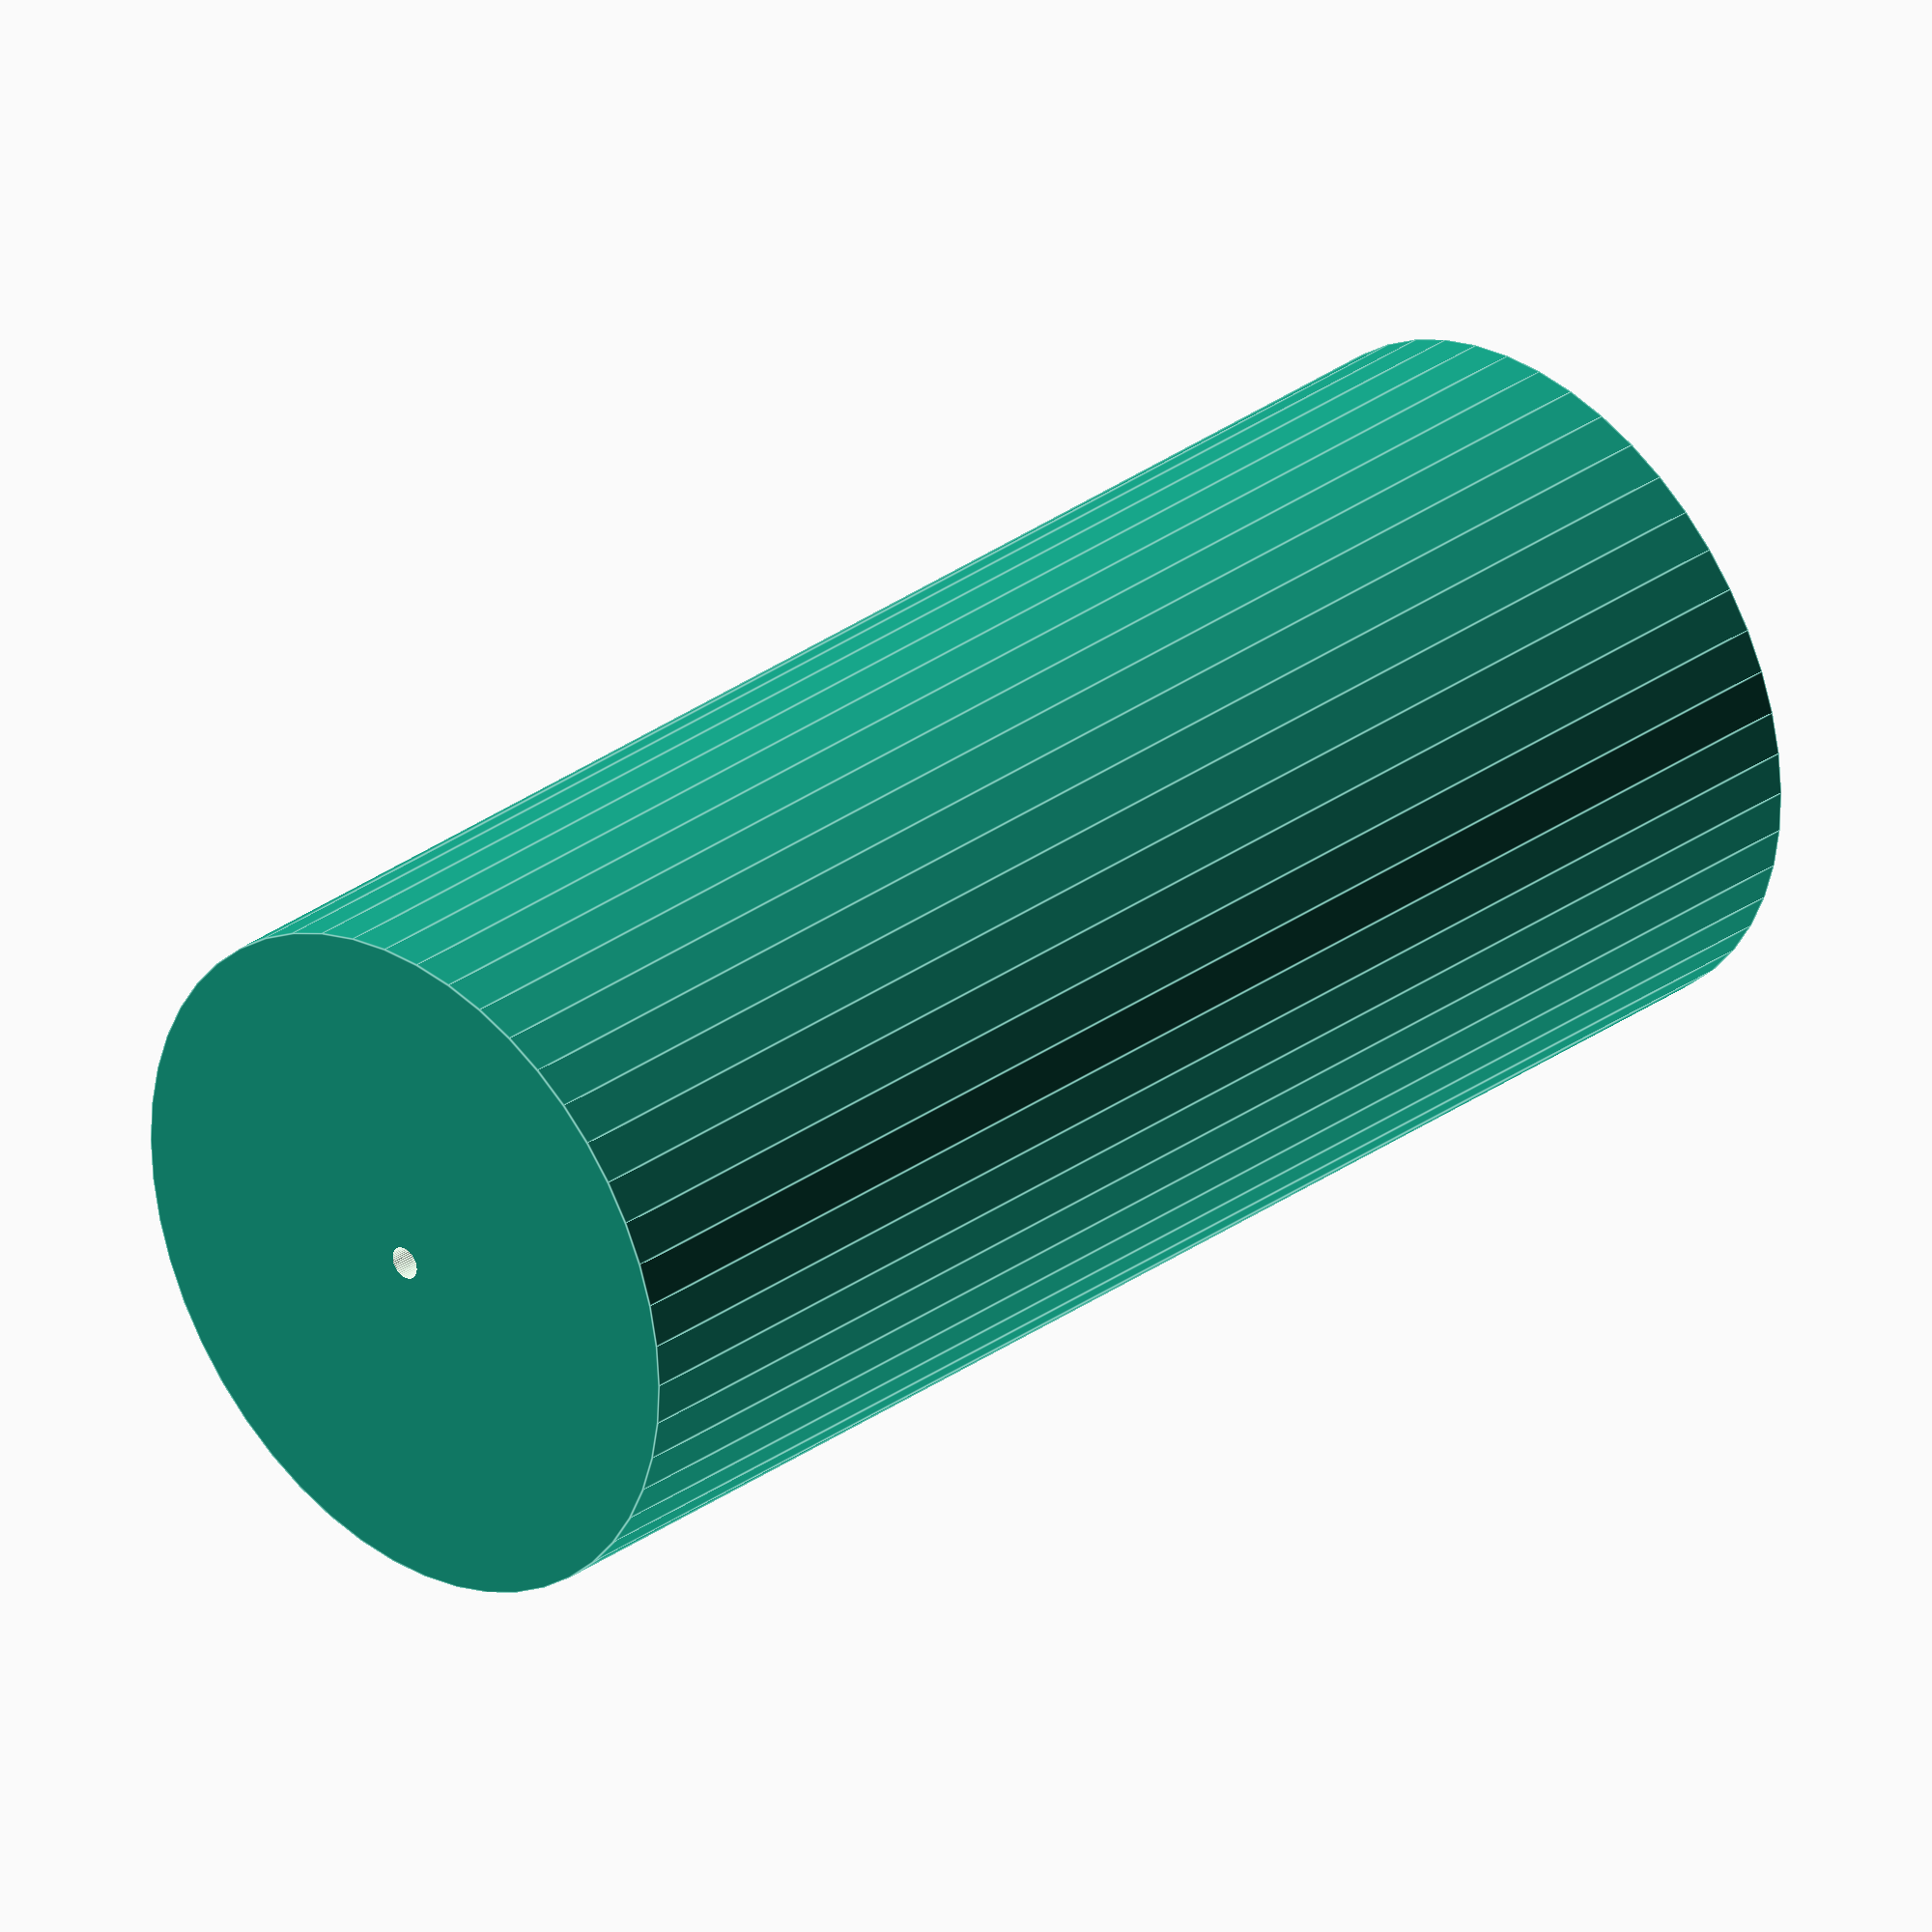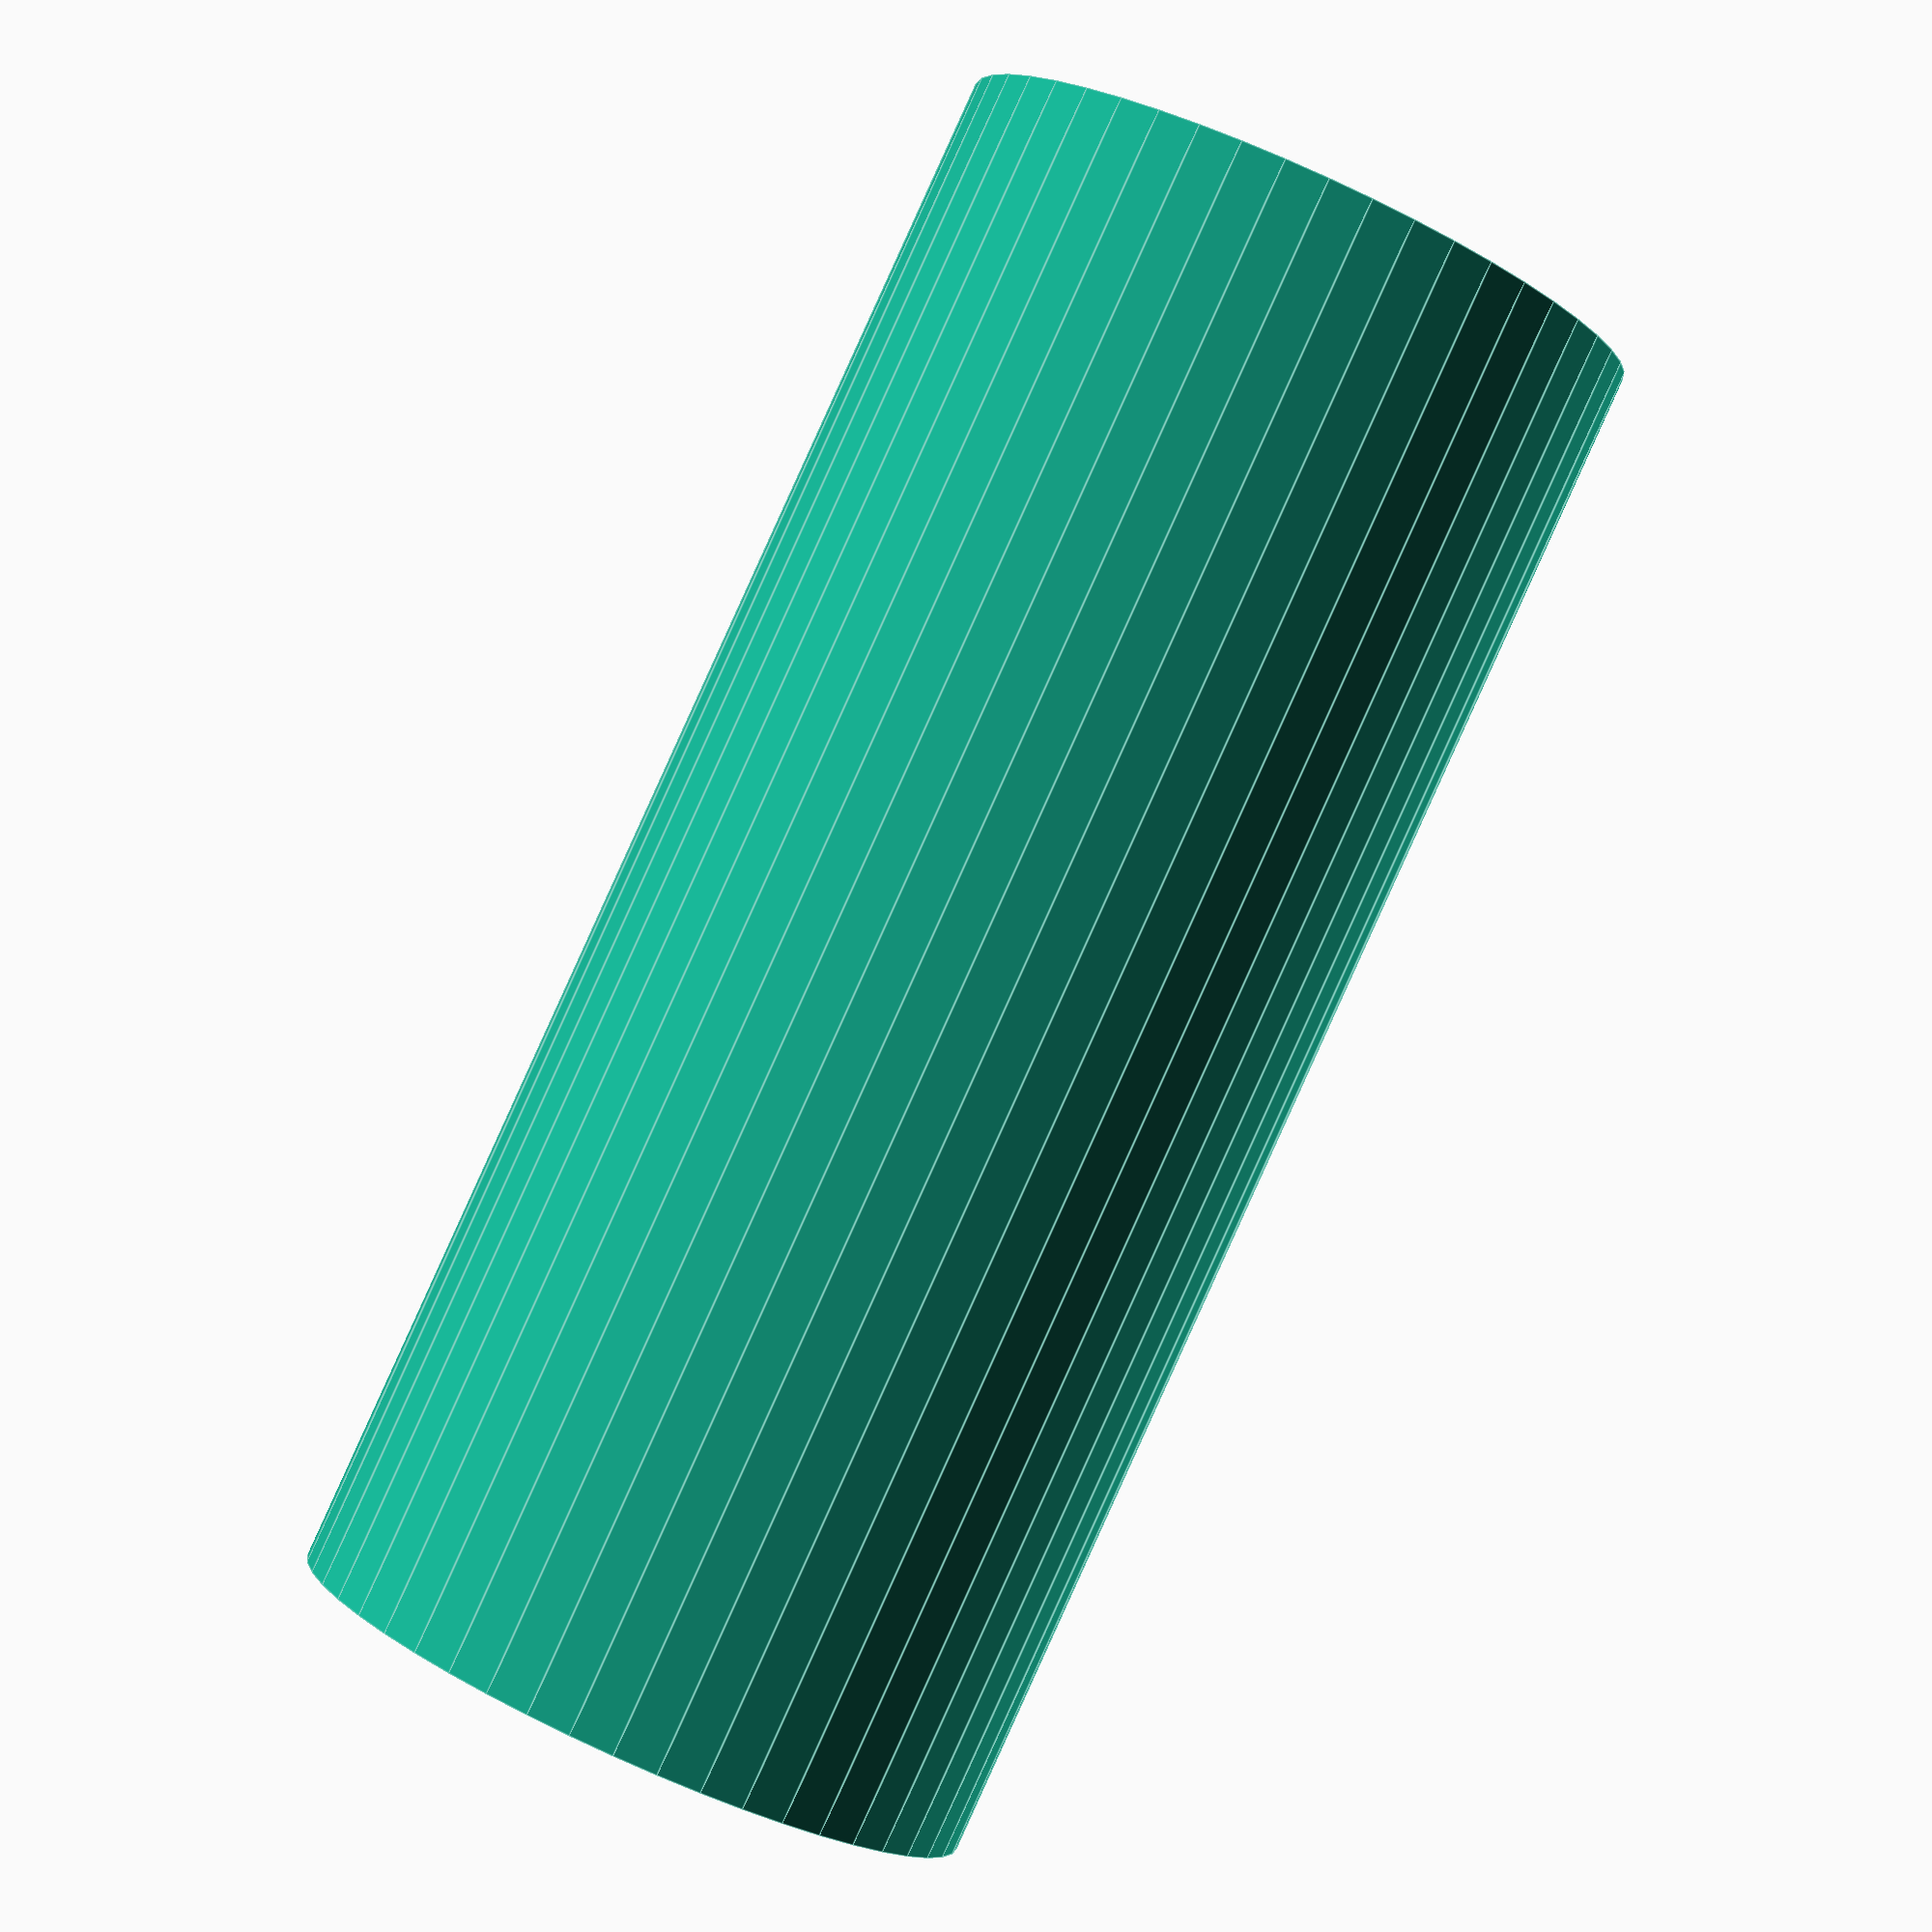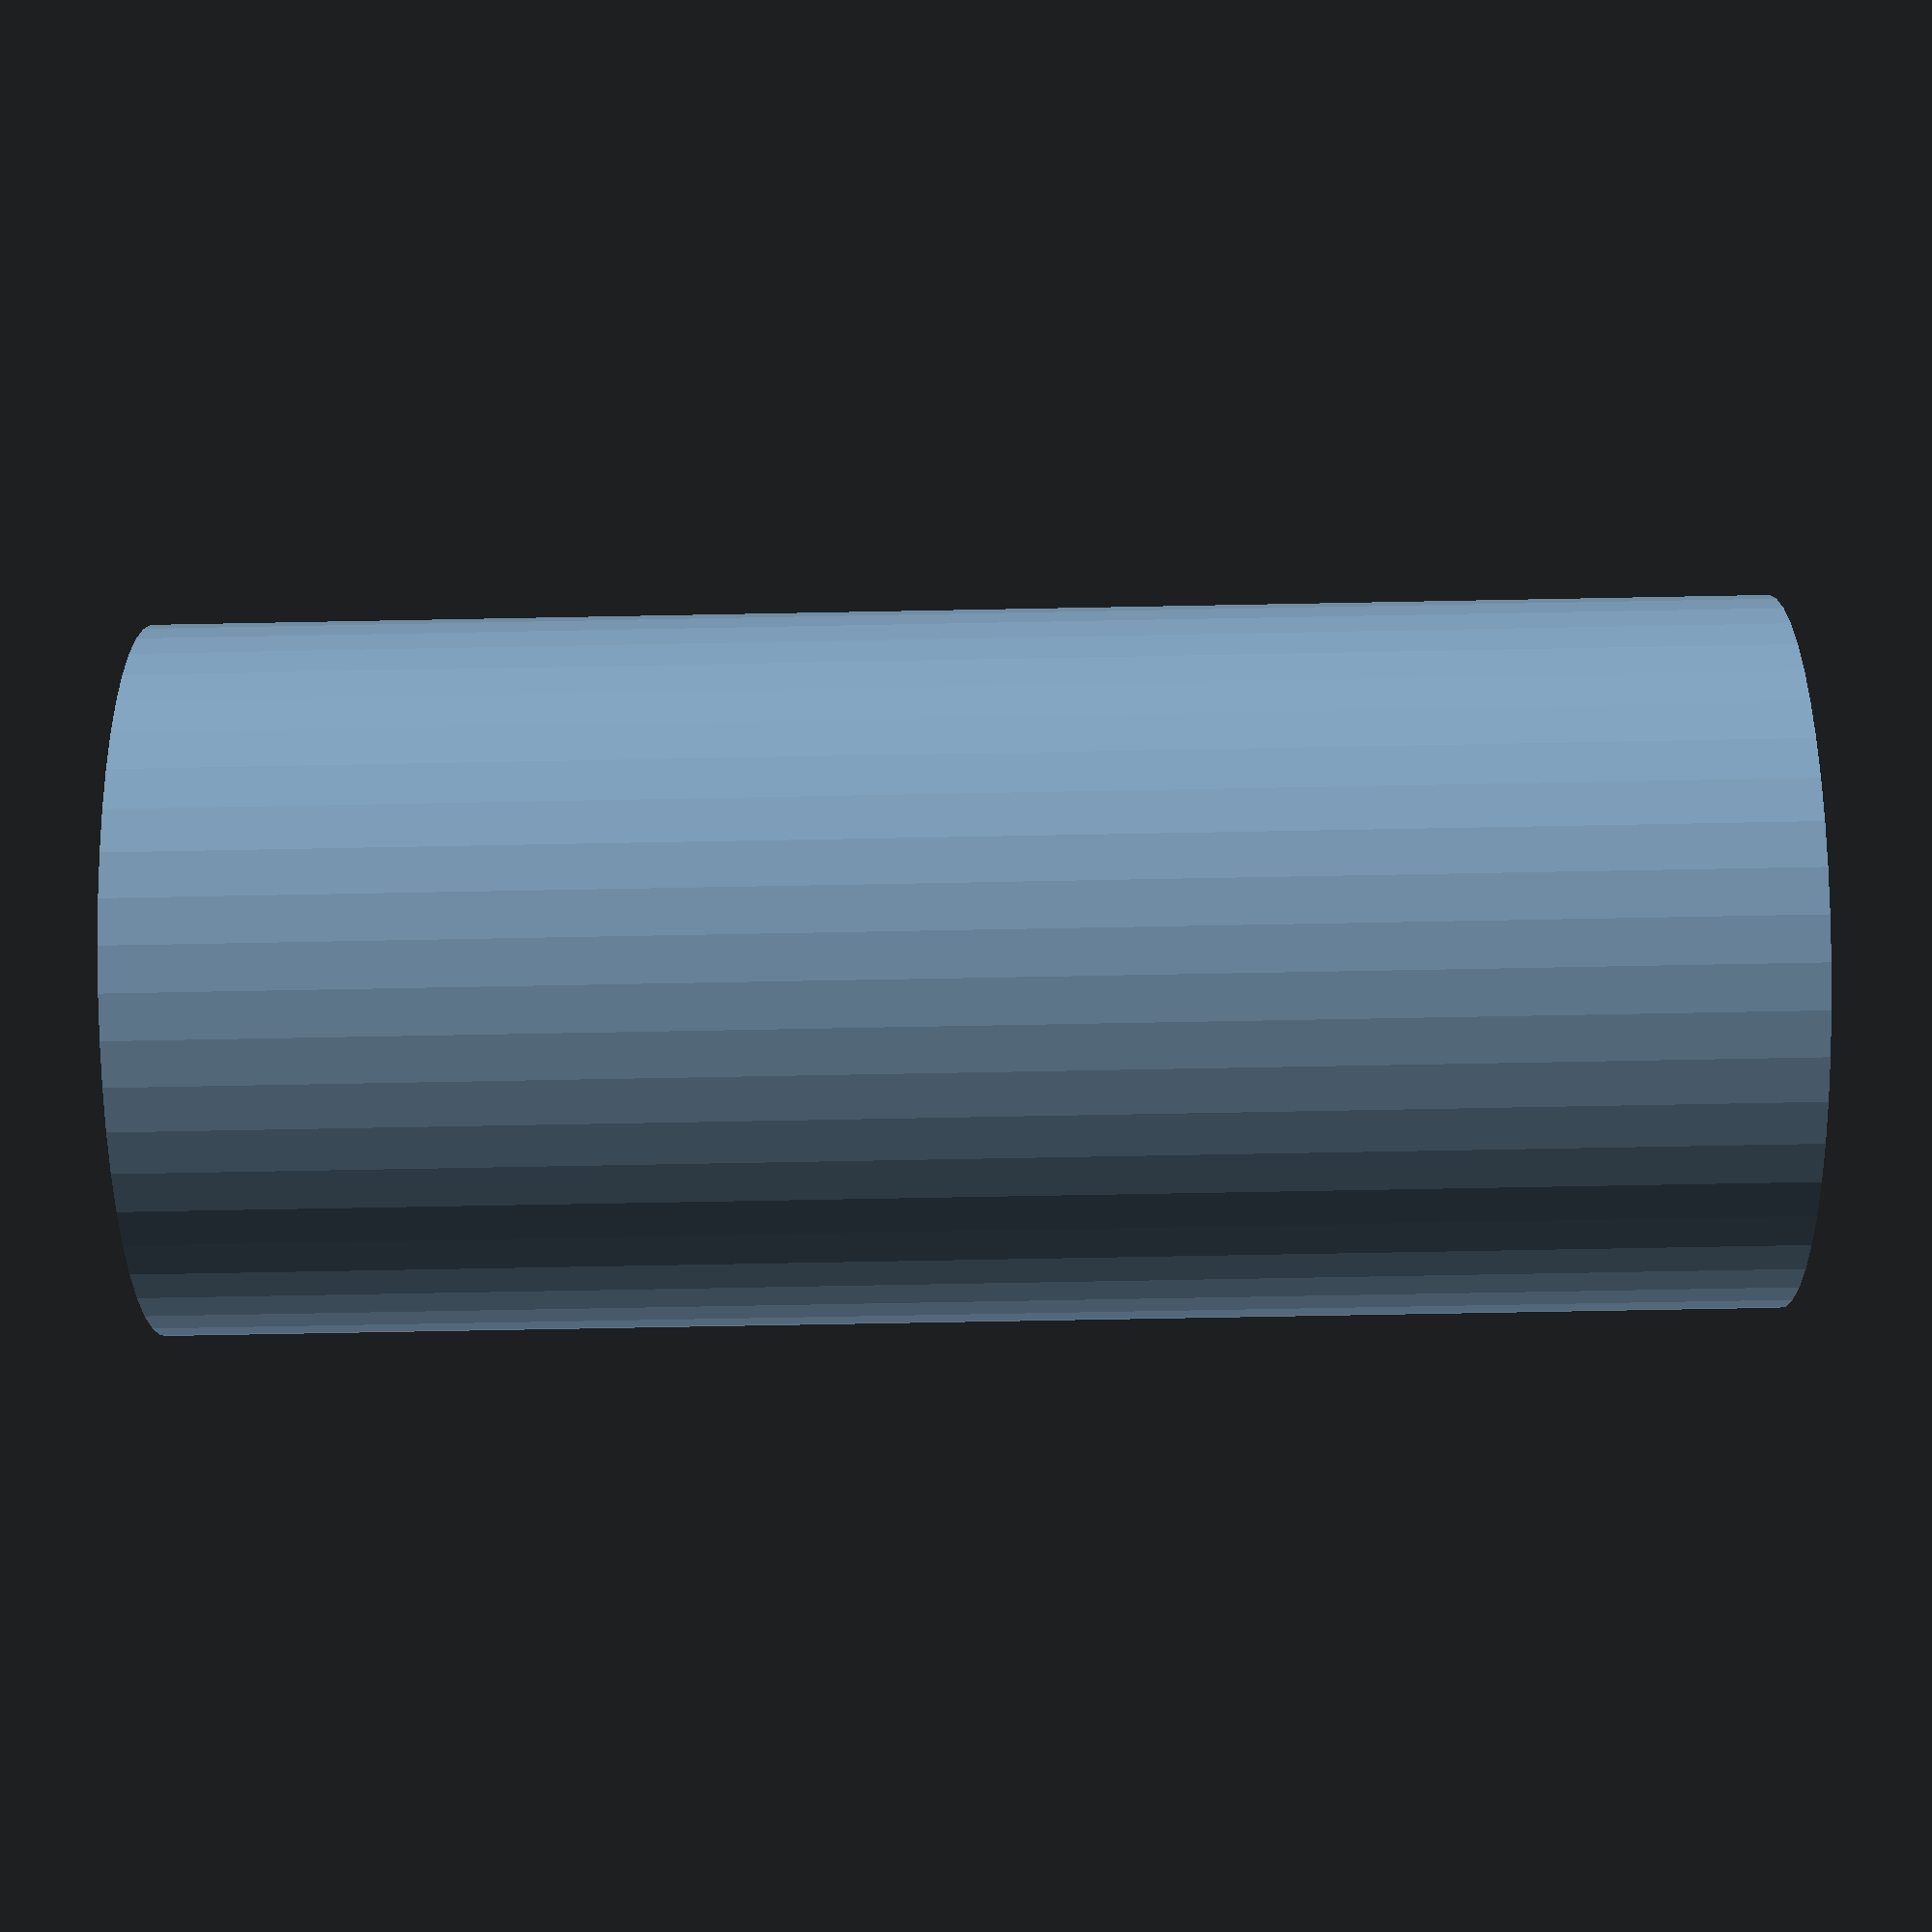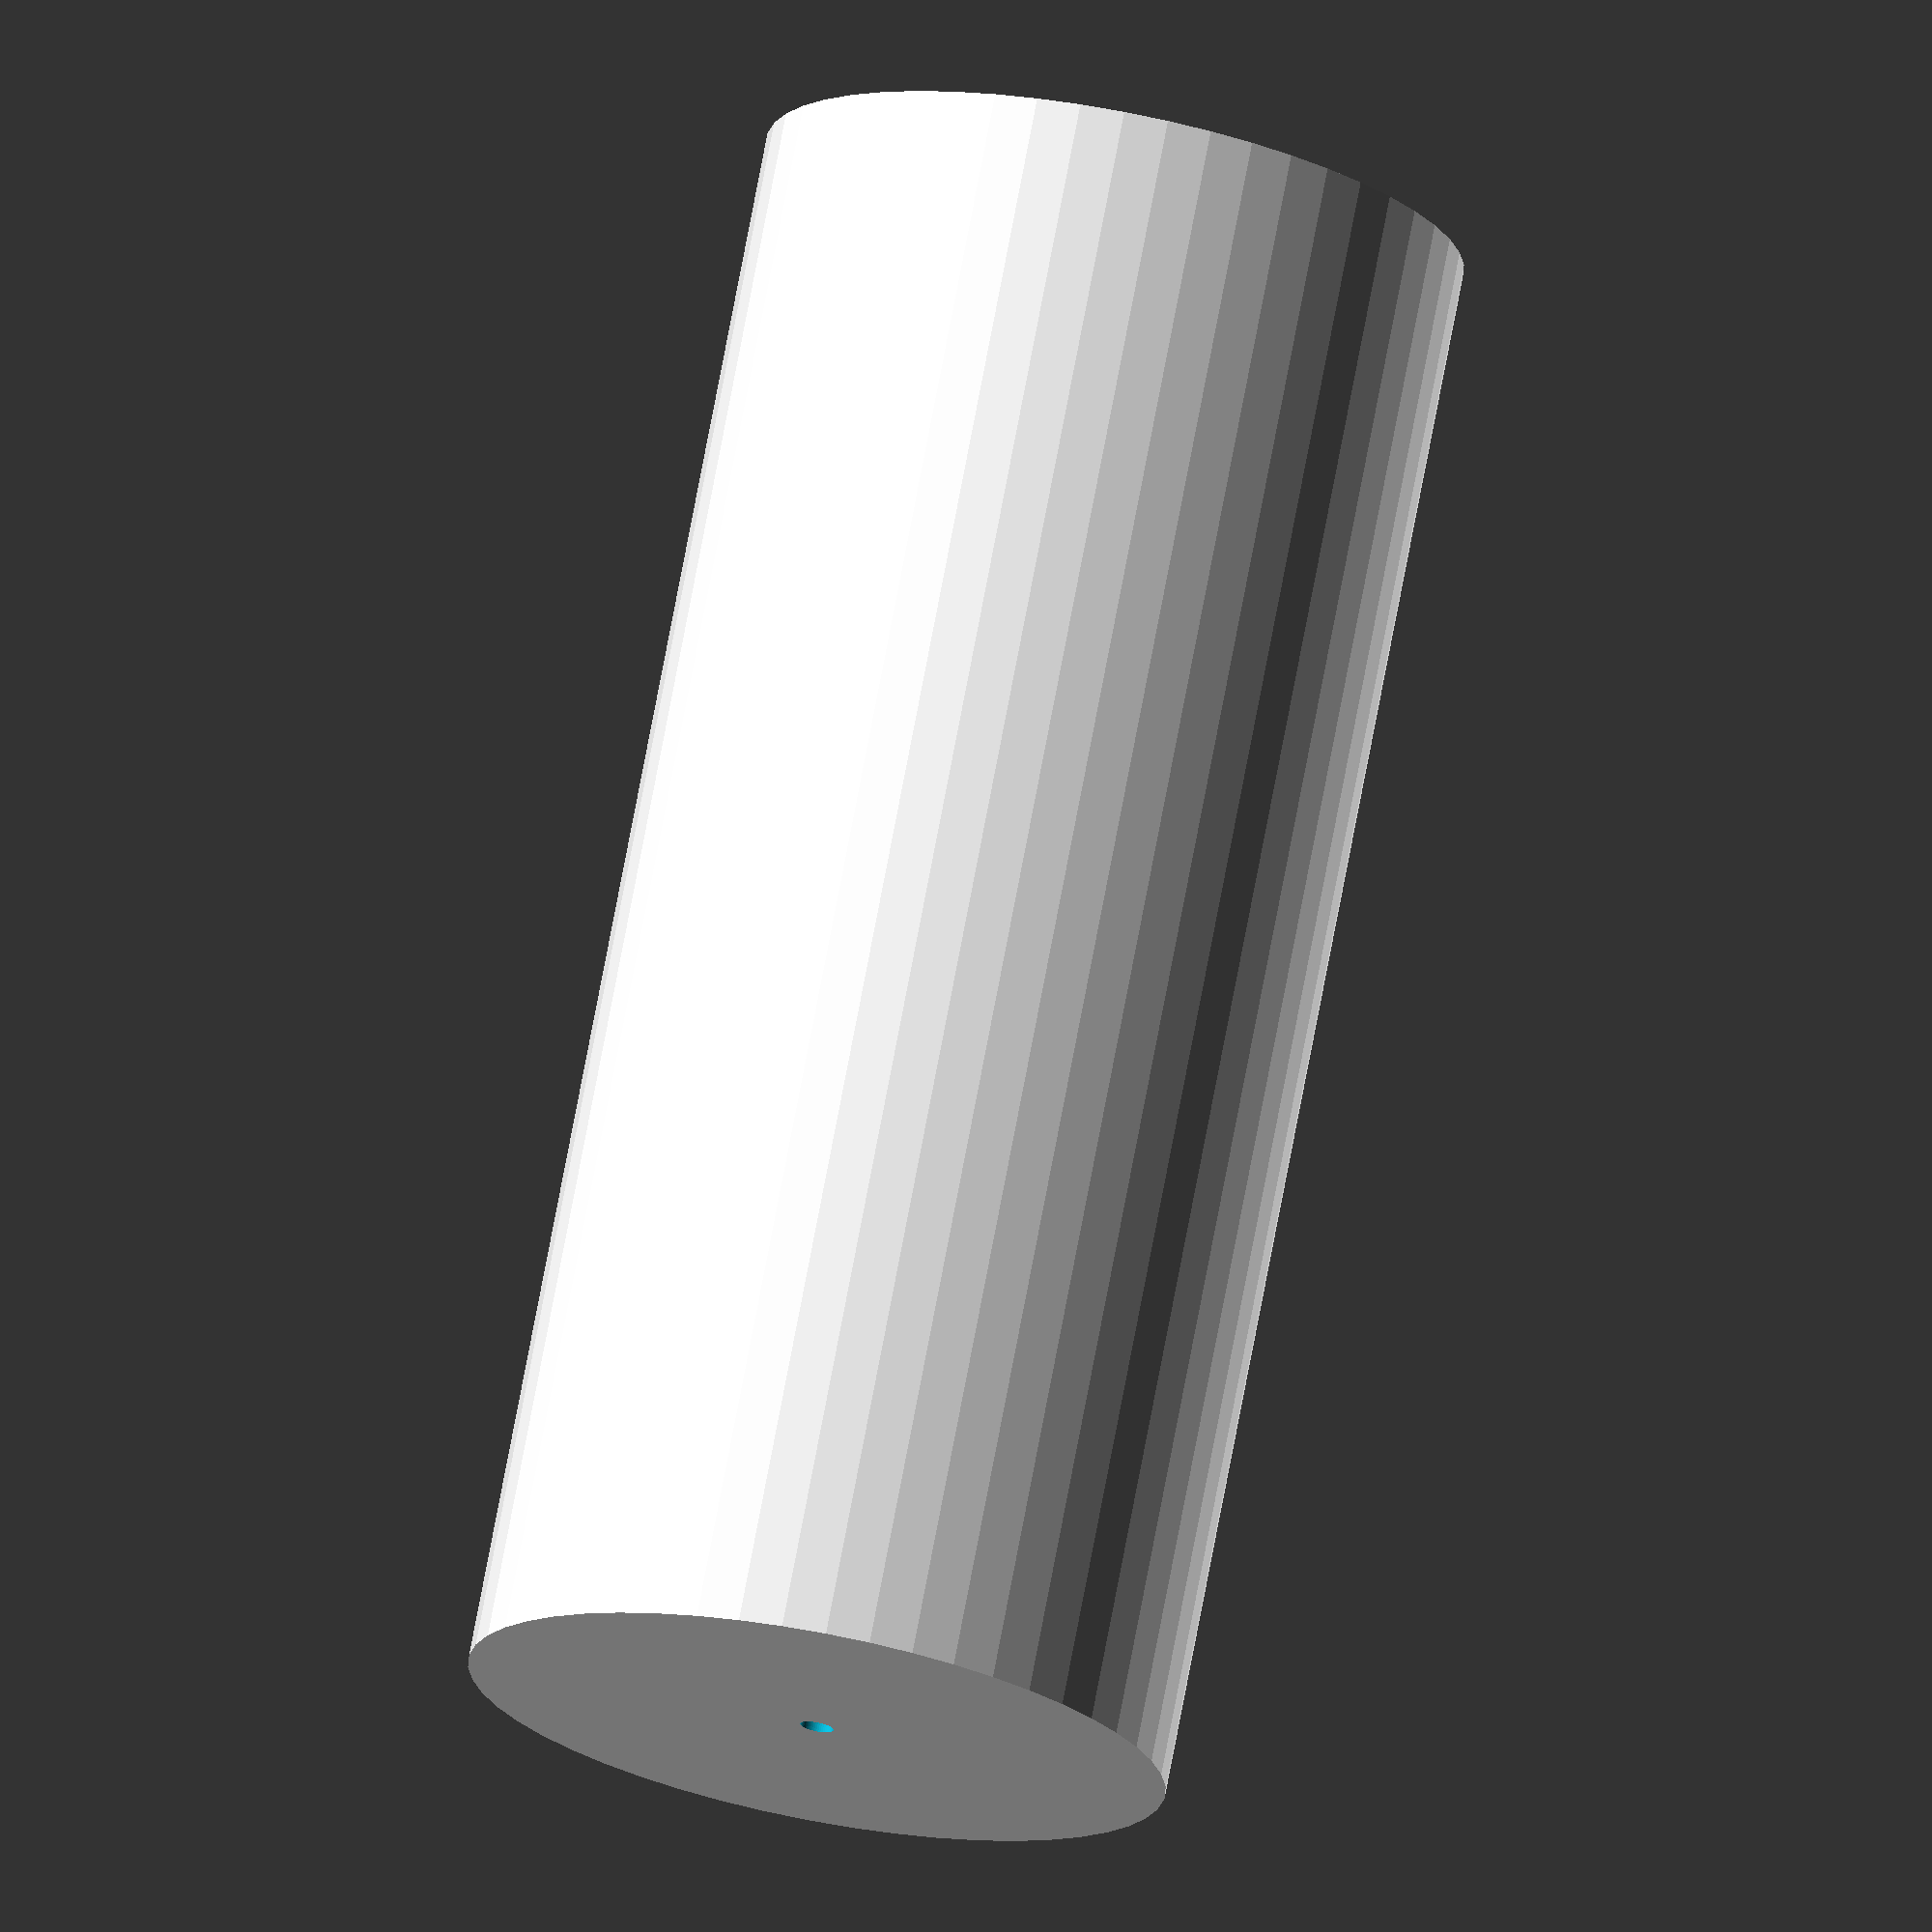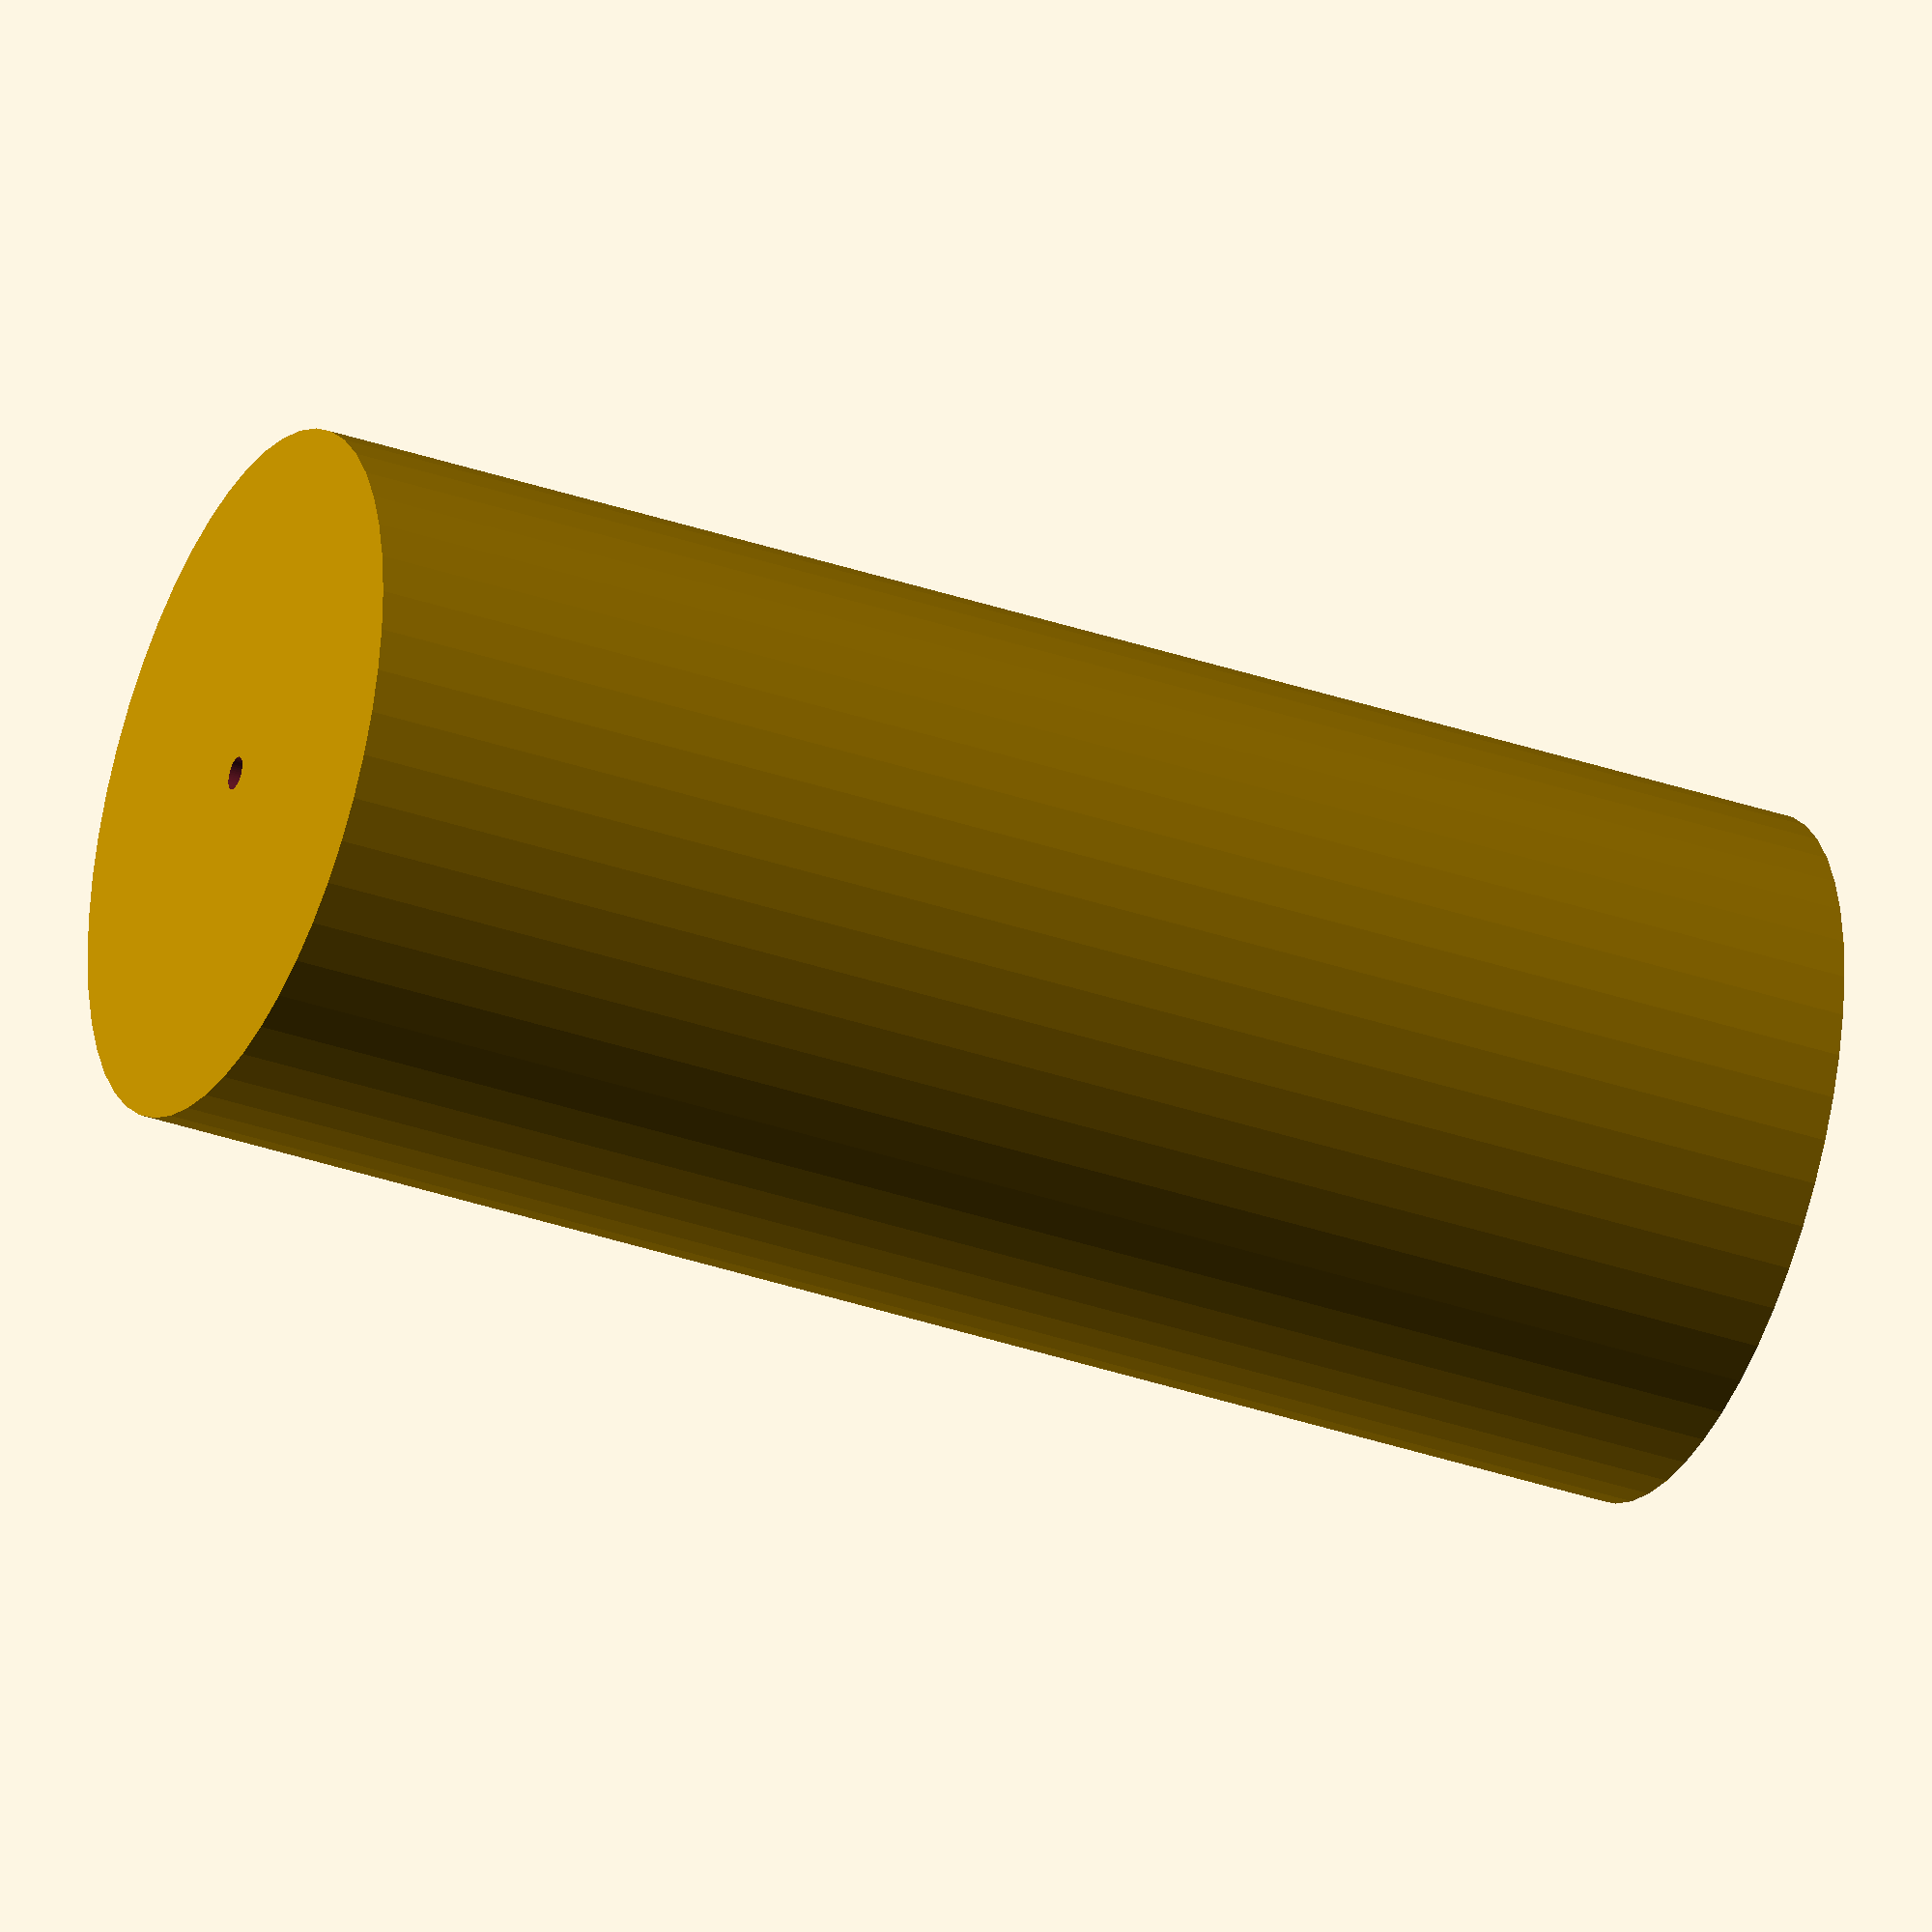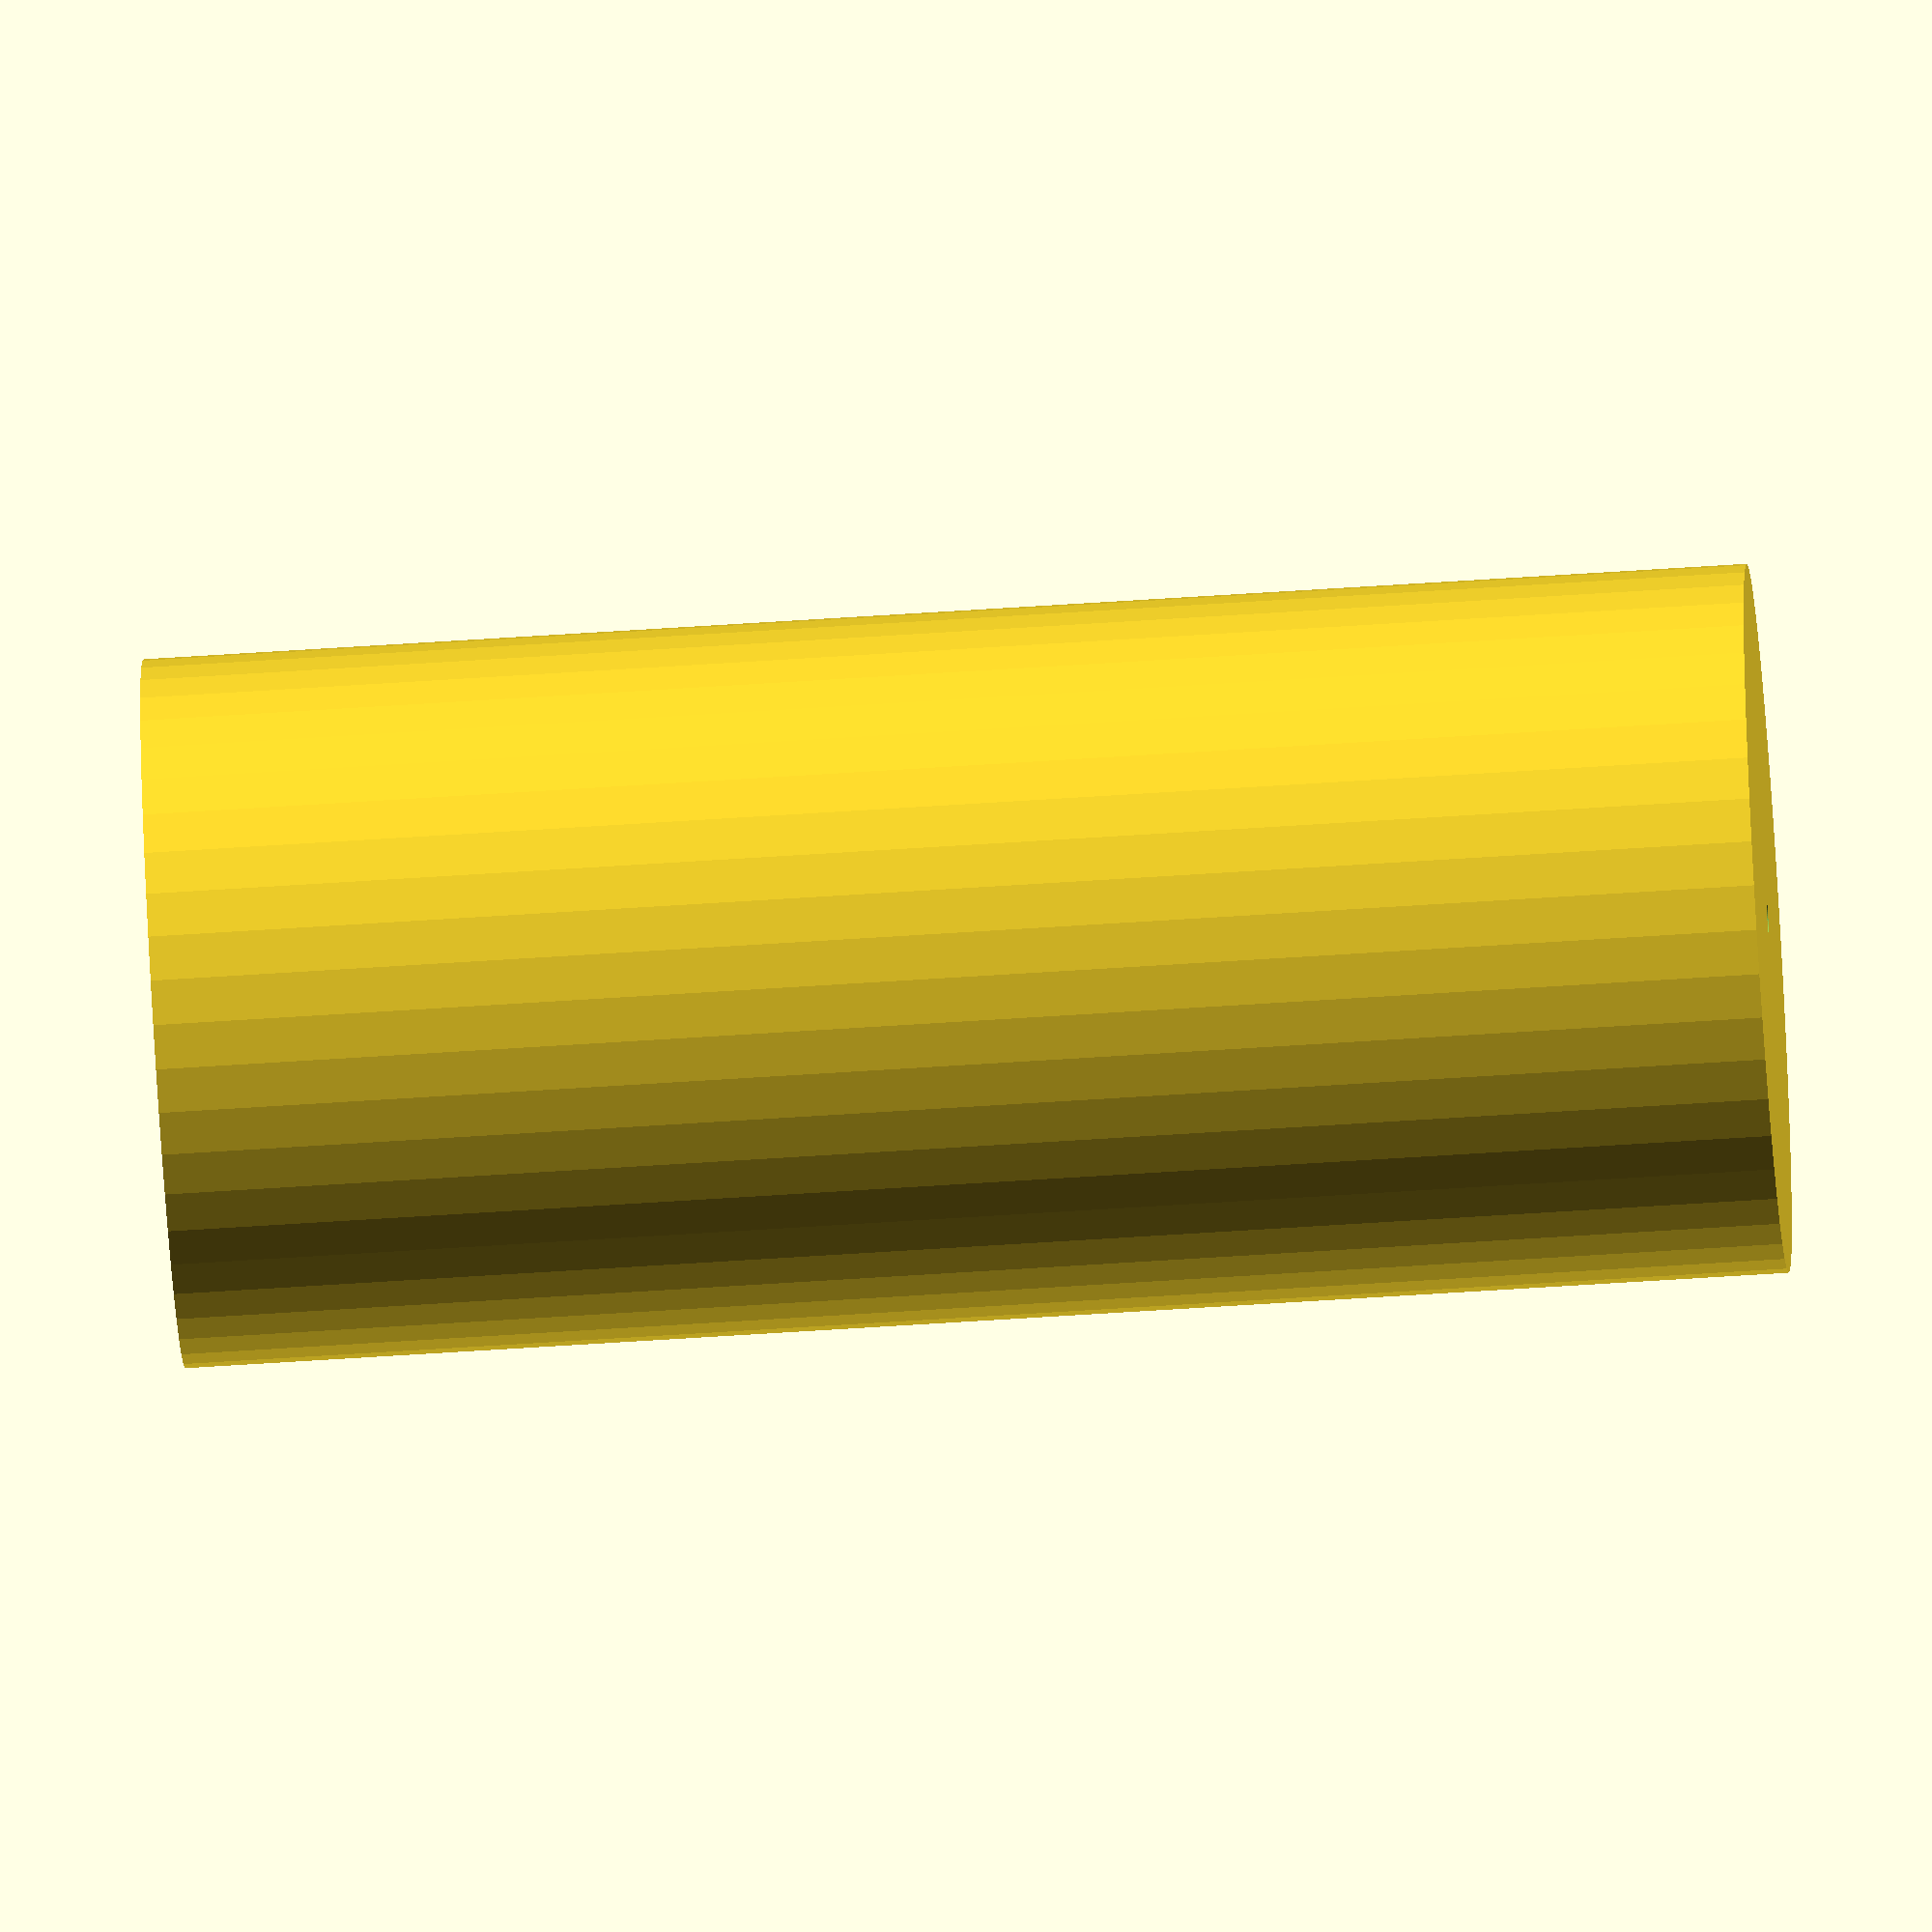
<openscad>
$fn = 50;


difference() {
	union() {
		translate(v = [0, 0, -47.5000000000]) {
			cylinder(h = 95, r = 21.0000000000);
		}
	}
	union() {
		translate(v = [0, 0, -100.0000000000]) {
			cylinder(h = 200, r = 1.0000000000);
		}
	}
}
</openscad>
<views>
elev=328.9 azim=130.5 roll=224.3 proj=o view=edges
elev=90.3 azim=67.5 roll=335.6 proj=p view=edges
elev=69.8 azim=180.4 roll=271.1 proj=p view=solid
elev=285.5 azim=167.7 roll=190.7 proj=o view=wireframe
elev=215.2 azim=337.6 roll=294.6 proj=o view=solid
elev=240.8 azim=228.2 roll=86.1 proj=o view=wireframe
</views>
